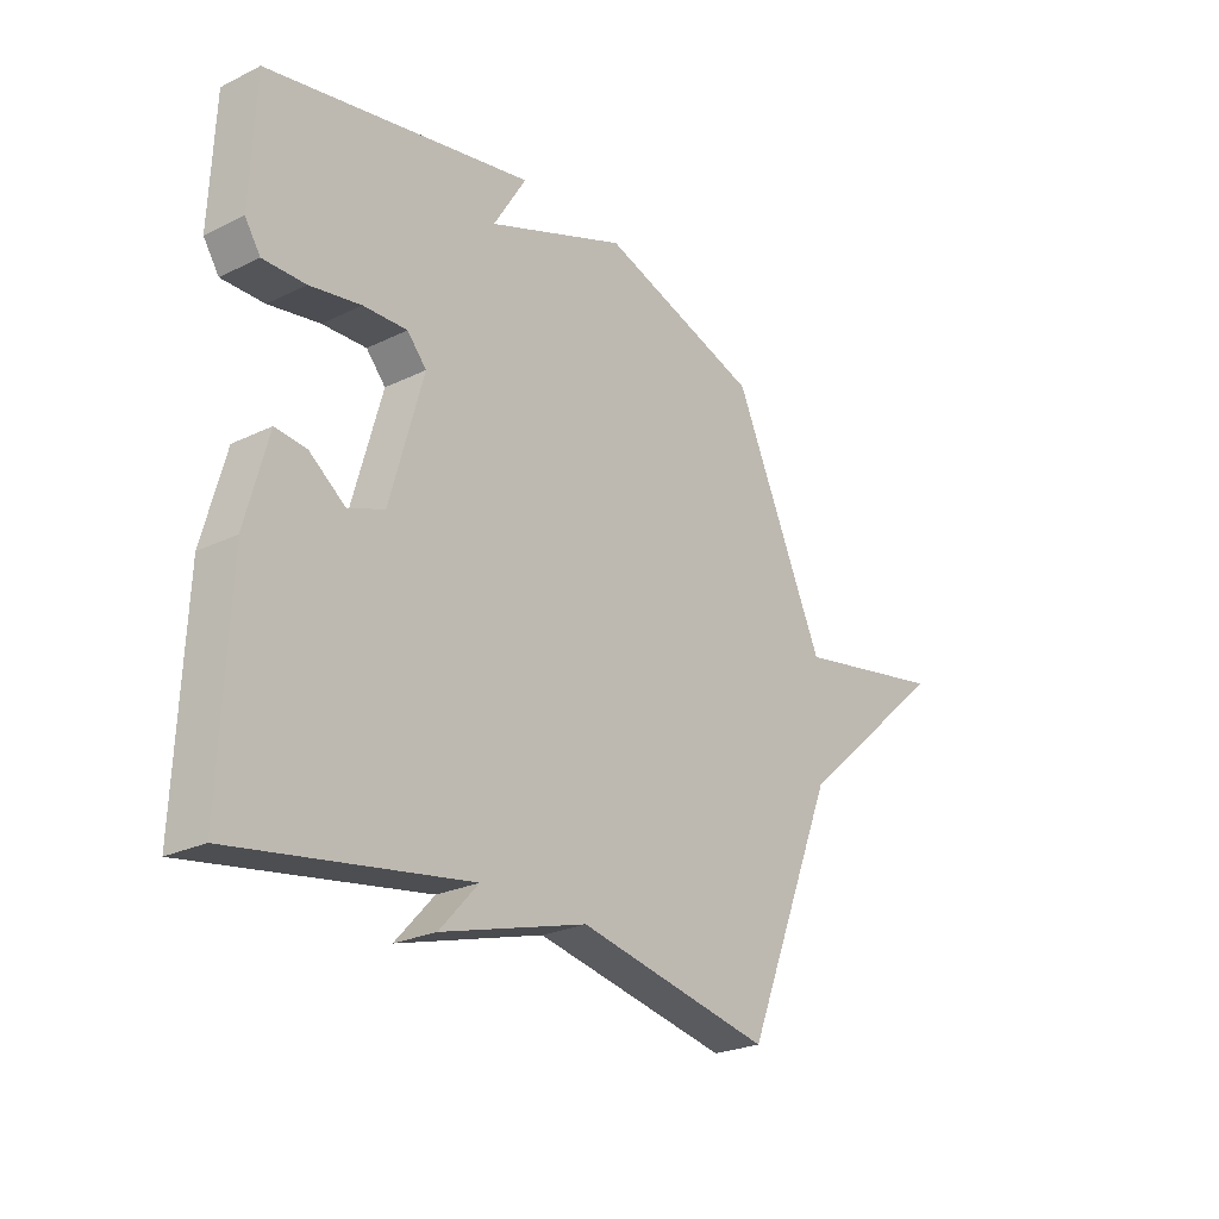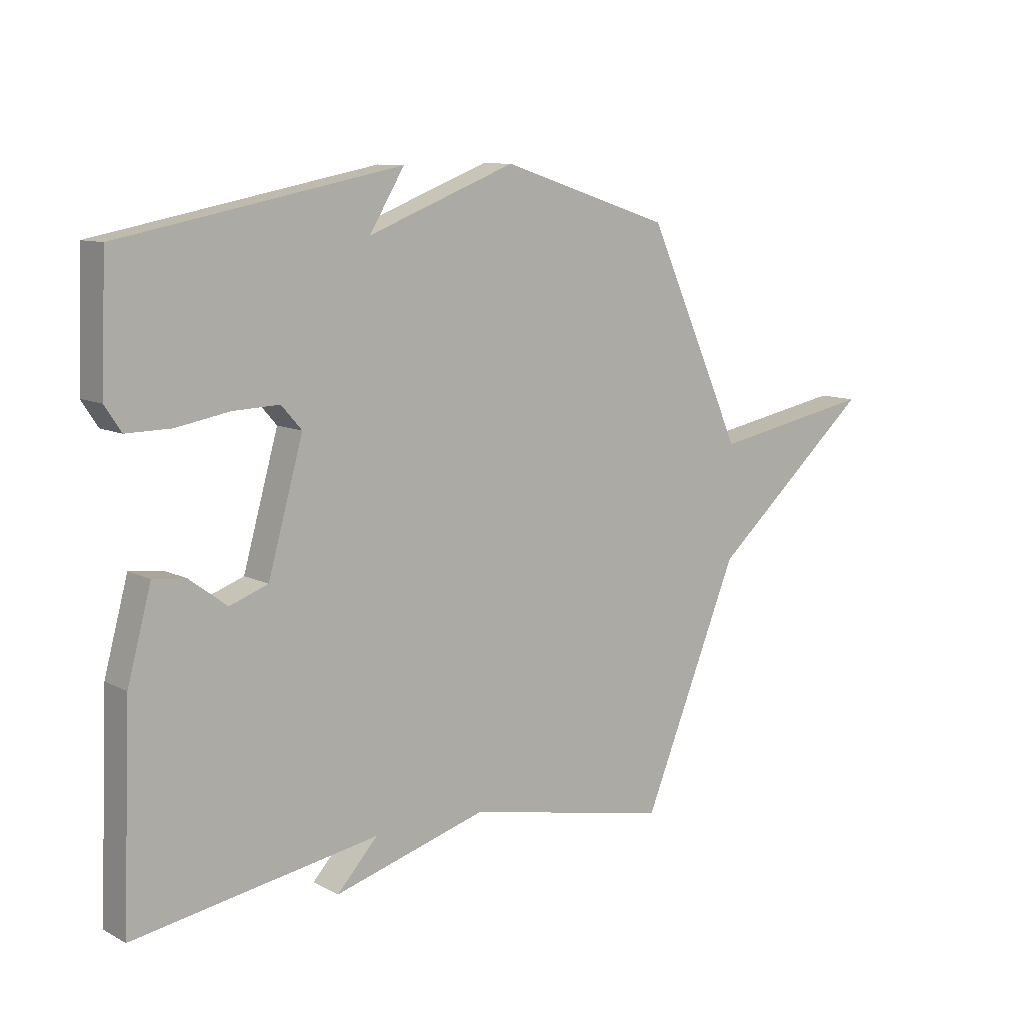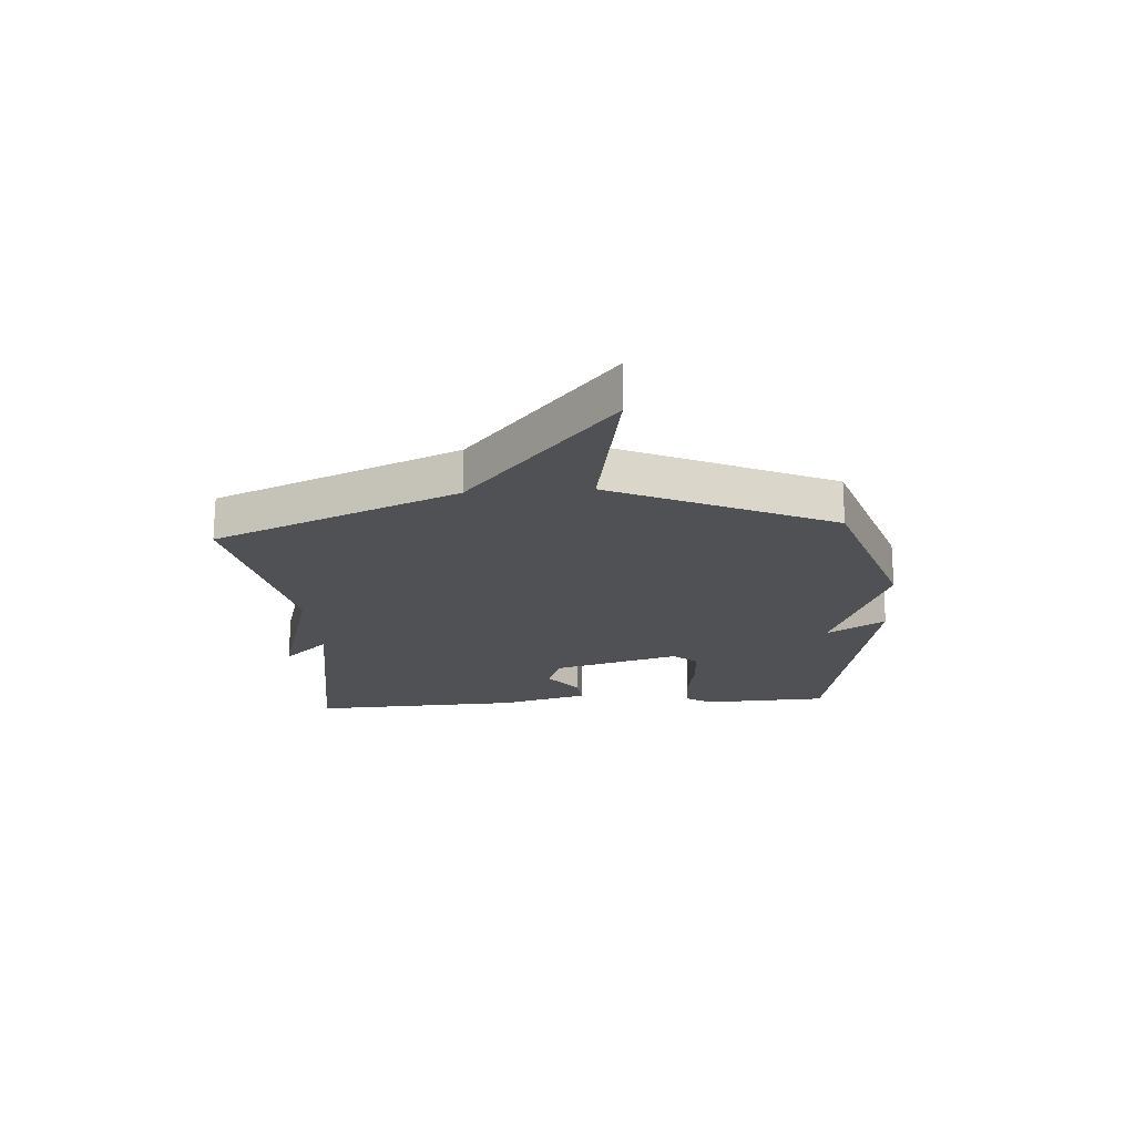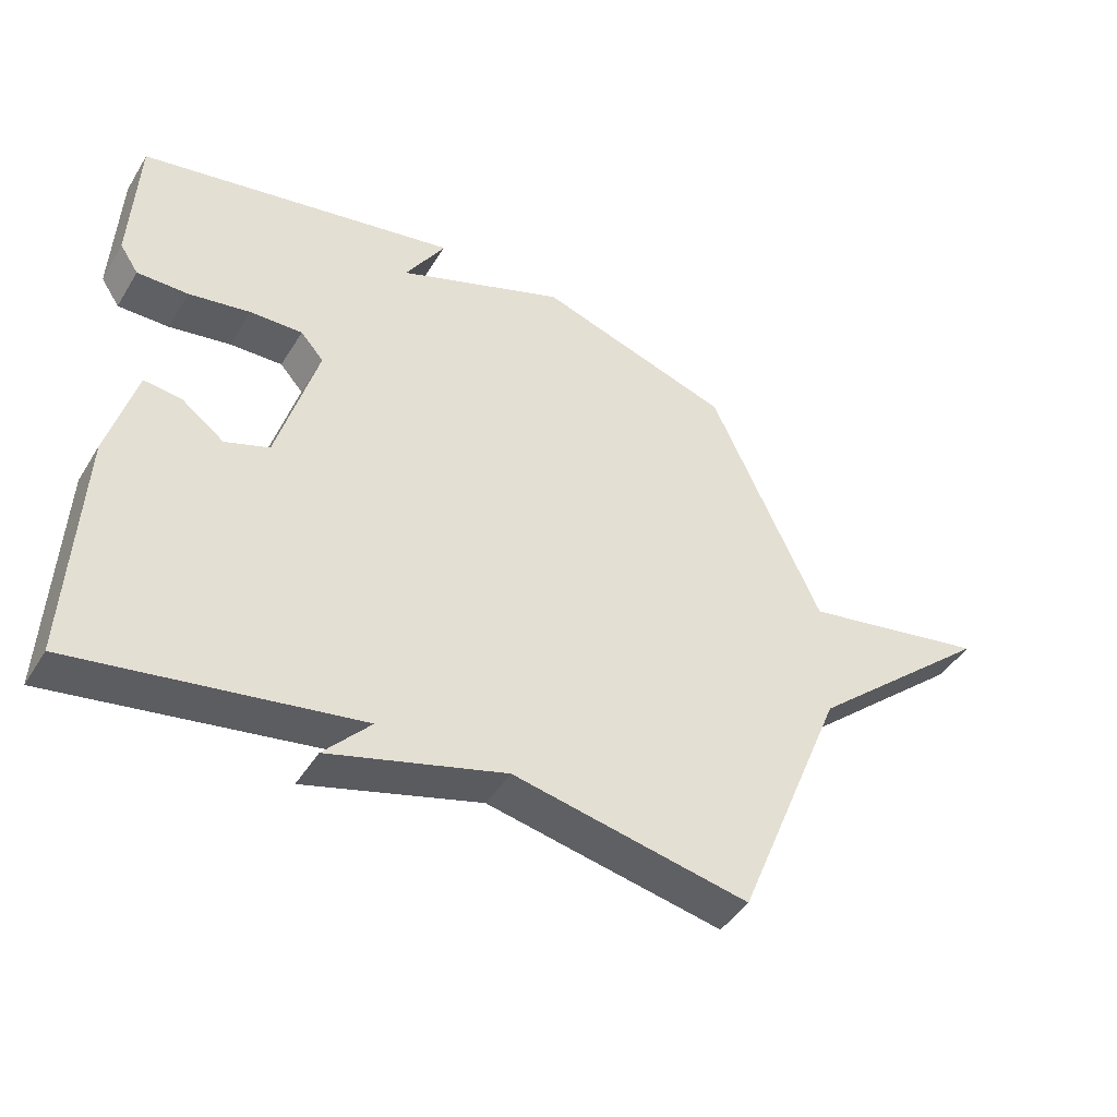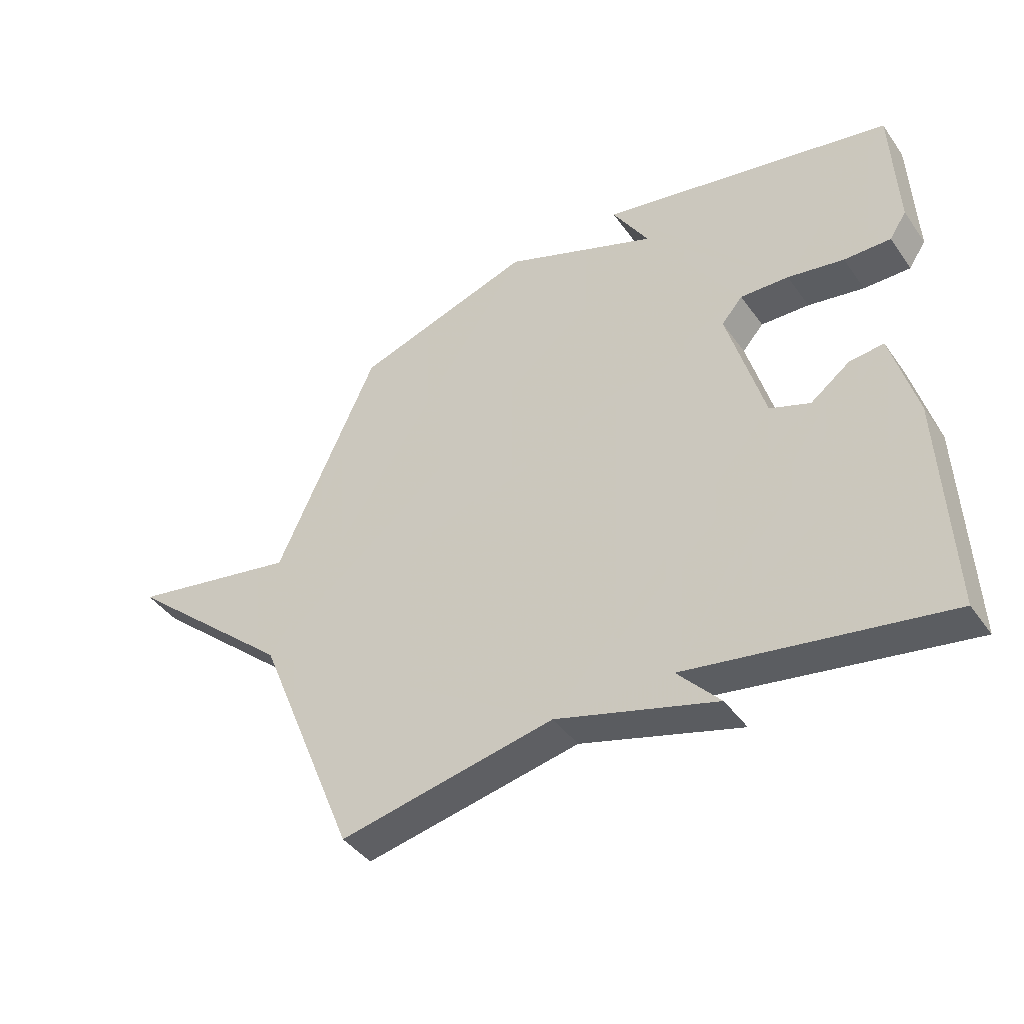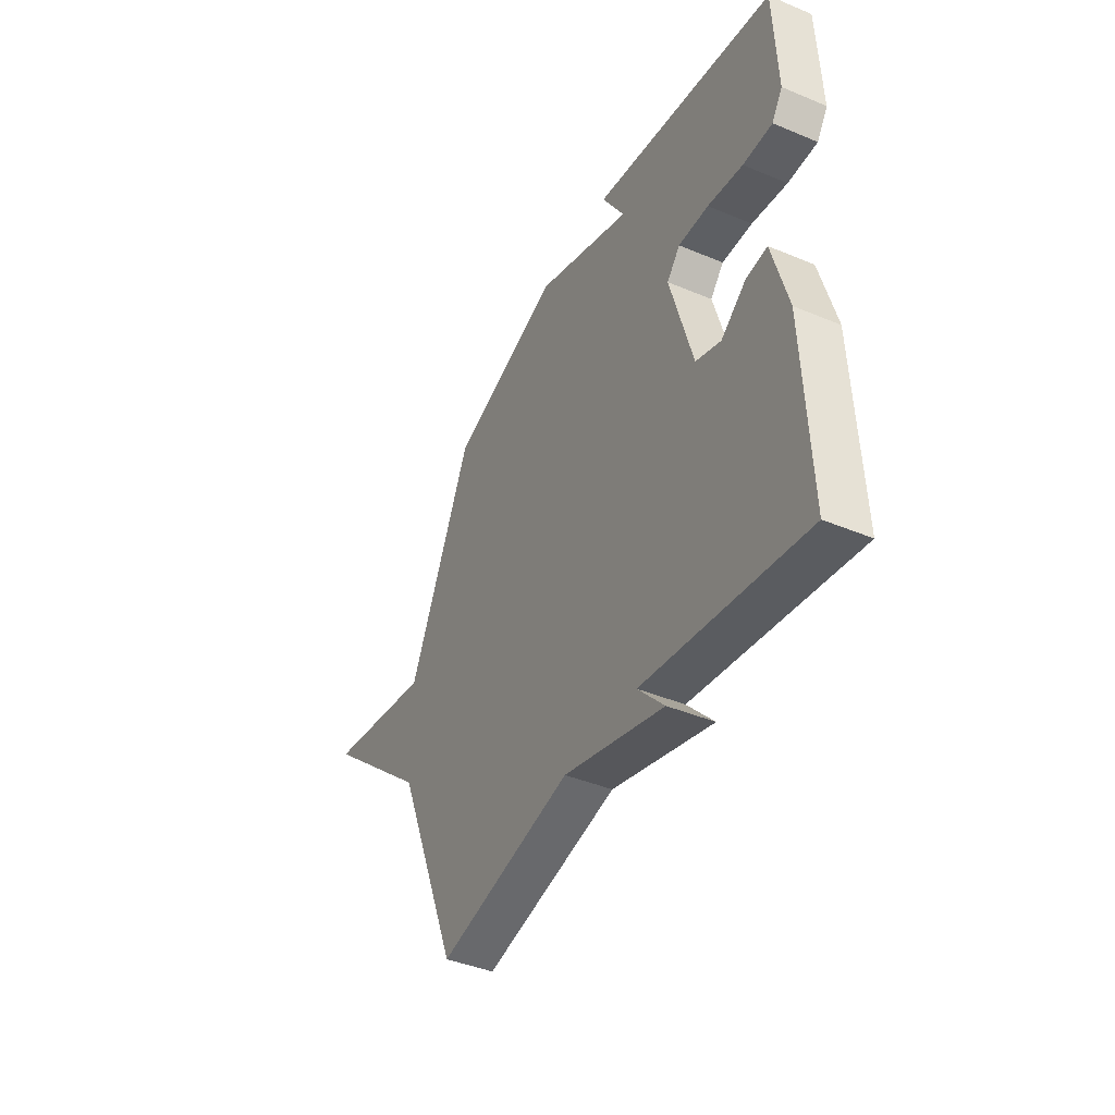
<metadata>
{"format":"obj","ext":"obj","renderer":"f3d","projection":"perspective","resolution":1024,"background":"white","views":[{"elev":-24.9,"azim":128.4,"up":"+Z"},{"elev":9.9,"azim":142.4,"up":"+Z"},{"elev":-19.5,"azim":-85.8,"up":"+Y"},{"elev":-44.9,"azim":150.2,"up":"+Z"},{"elev":-42.3,"azim":32.5,"up":"+Z"},{"elev":-42.2,"azim":63.4,"up":"+Z"}]}
</metadata>
<code>
v -0.5 0.07 -0.5
v -0.672 0.07 -0.079
v -0.962 0.07 0.176
v -0.672 0.07 0.121
v -0.5 0.07 0.5
v -0.197 0.07 0.598
v 0.065 0.07 0.496
v 0.003 0.07 0.598
v 0.5 0.07 0.5
v 0.509 0.07 0.28
v 0.48 0.07 0.236
v 0.401 0.07 0.237
v 0.306 0.07 0.254
v 0.224 0.07 0.257
v 0.188 0.07 0.216
v 0.25 0.07 -0.005
v 0.318 0.07 -0.03
v 0.385 0.07 0.02
v 0.443 0.07 0.026
v 0.485 0.07 -0.13
v 0.5 0.07 -0.5
v 0.065 0.07 -0.427
v 0.137 0.07 -0.506
v -0.135 0.07 -0.427
v -0.5 0 -0.5
v -0.672 0 -0.079
v -0.962 0 0.176
v -0.672 0 0.121
v -0.5 0 0.5
v -0.197 0 0.598
v 0.065 0 0.496
v 0.003 0 0.598
v 0.5 0 0.5
v 0.509 0 0.28
v 0.48 0 0.236
v 0.401 0 0.237
v 0.306 0 0.254
v 0.224 0 0.257
v 0.188 0 0.216
v 0.25 0 -0.005
v 0.318 0 -0.03
v 0.385 0 0.02
v 0.443 0 0.026
v 0.485 0 -0.13
v 0.5 0 -0.5
v 0.065 0 -0.427
v 0.137 0 -0.506
v -0.135 0 -0.427
f 22 23 24
f 20 21 22
f 19 20 22
f 18 19 22
f 17 18 22
f 16 17 22 24
f 24 1 2
f 16 24 2
f 15 16 2
f 11 12 13
f 10 11 13
f 9 10 13
f 8 9 13
f 7 8 13
f 7 13 14
f 14 15 2
f 7 14 2
f 6 7 2
f 5 6 2
f 4 5 2
f 2 3 4
f 48 47 46
f 46 45 44
f 46 44 43
f 46 43 42
f 46 42 41
f 48 46 41 40
f 26 25 48
f 26 48 40
f 26 40 39
f 37 36 35
f 37 35 34
f 37 34 33
f 37 33 32
f 37 32 31
f 38 37 31
f 26 39 38
f 26 38 31
f 26 31 30
f 26 30 29
f 26 29 28
f 28 27 26
f 1 25 26 2
f 2 26 27 3
f 3 27 28 4
f 4 28 29 5
f 5 29 30 6
f 6 30 31 7
f 7 31 32 8
f 8 32 33 9
f 9 33 34 10
f 10 34 35 11
f 11 35 36 12
f 12 36 37 13
f 13 37 38 14
f 14 38 39 15
f 15 39 40 16
f 16 40 41 17
f 17 41 42 18
f 18 42 43 19
f 19 43 44 20
f 20 44 45 21
f 21 45 46 22
f 22 46 47 23
f 23 47 48 24
f 24 48 25 1

</code>
